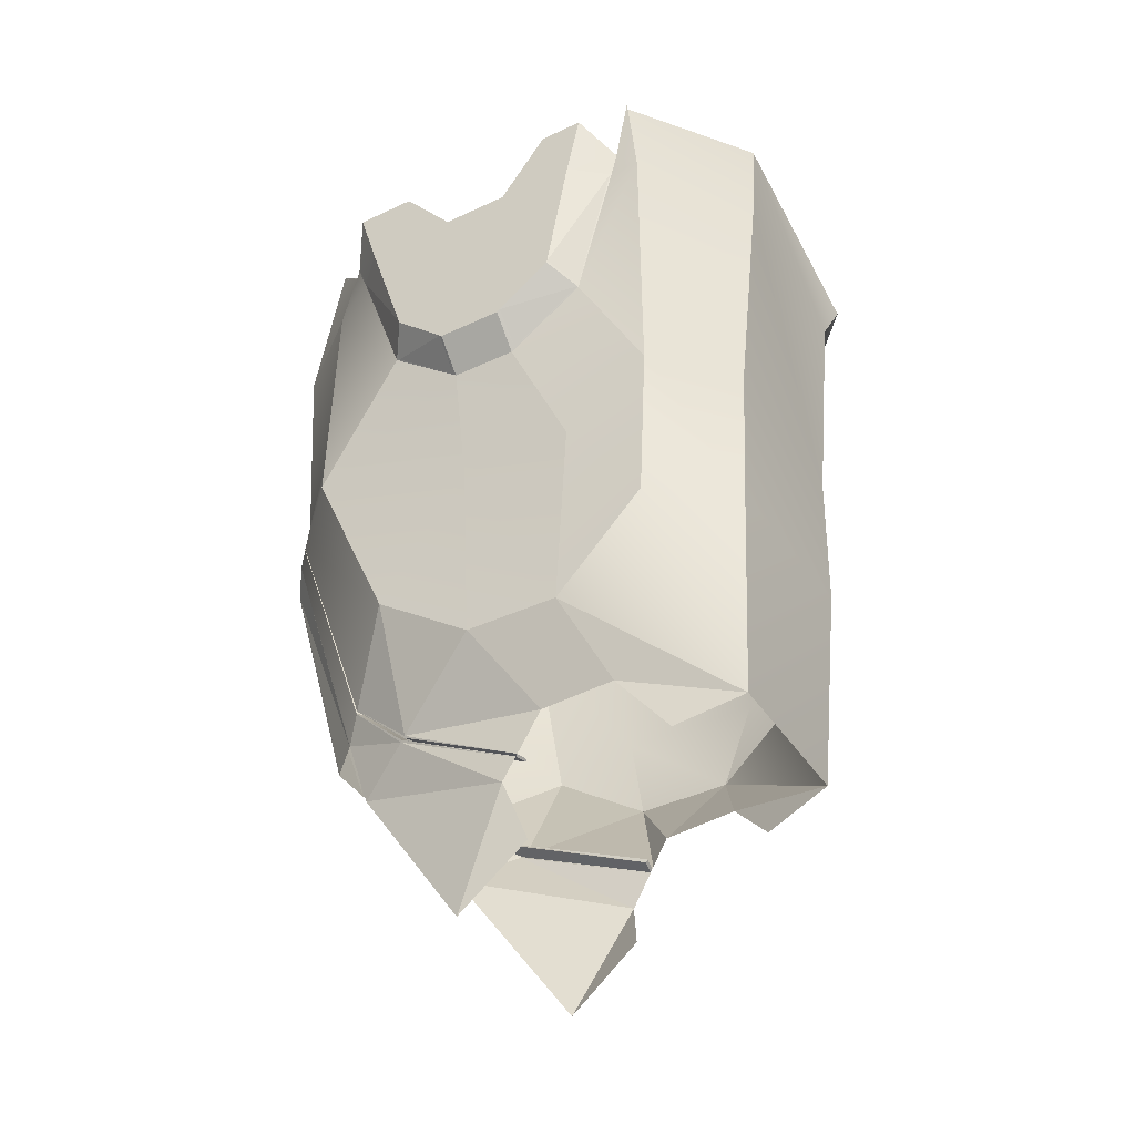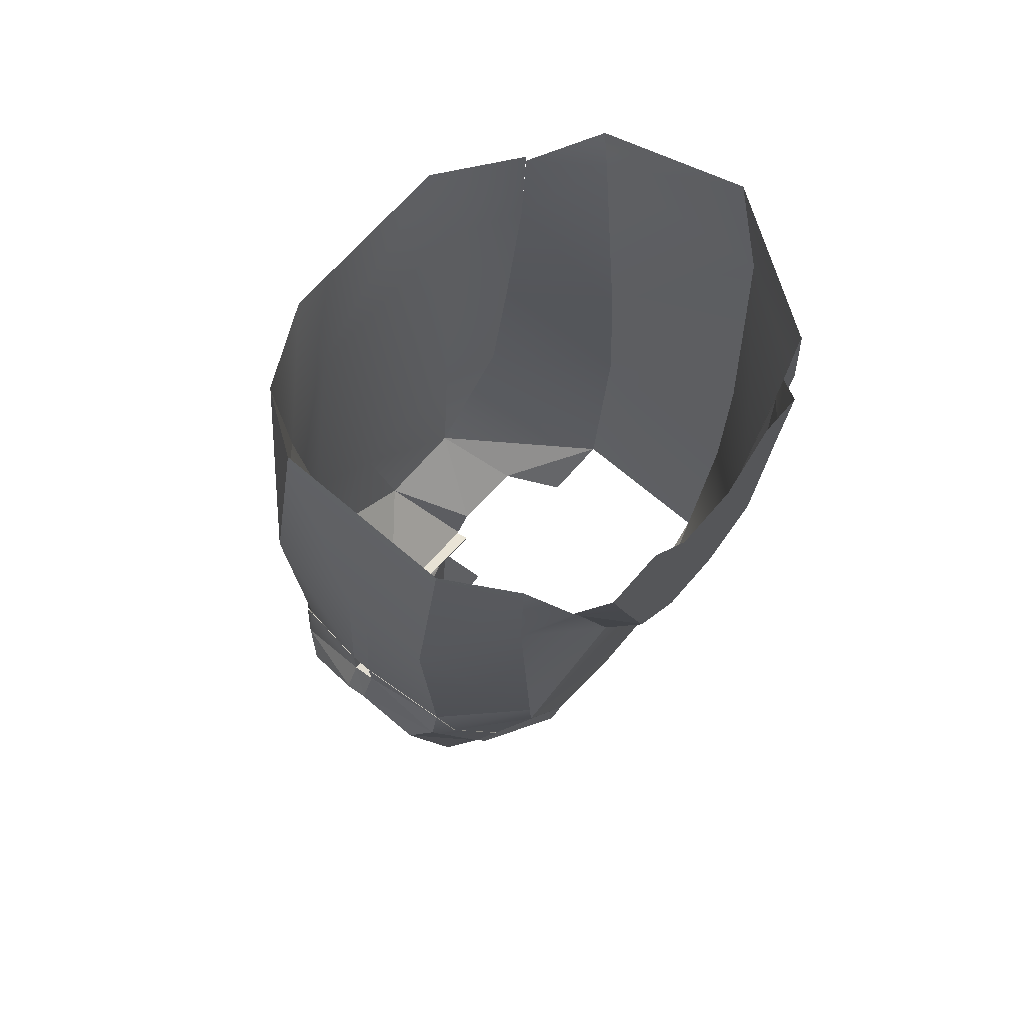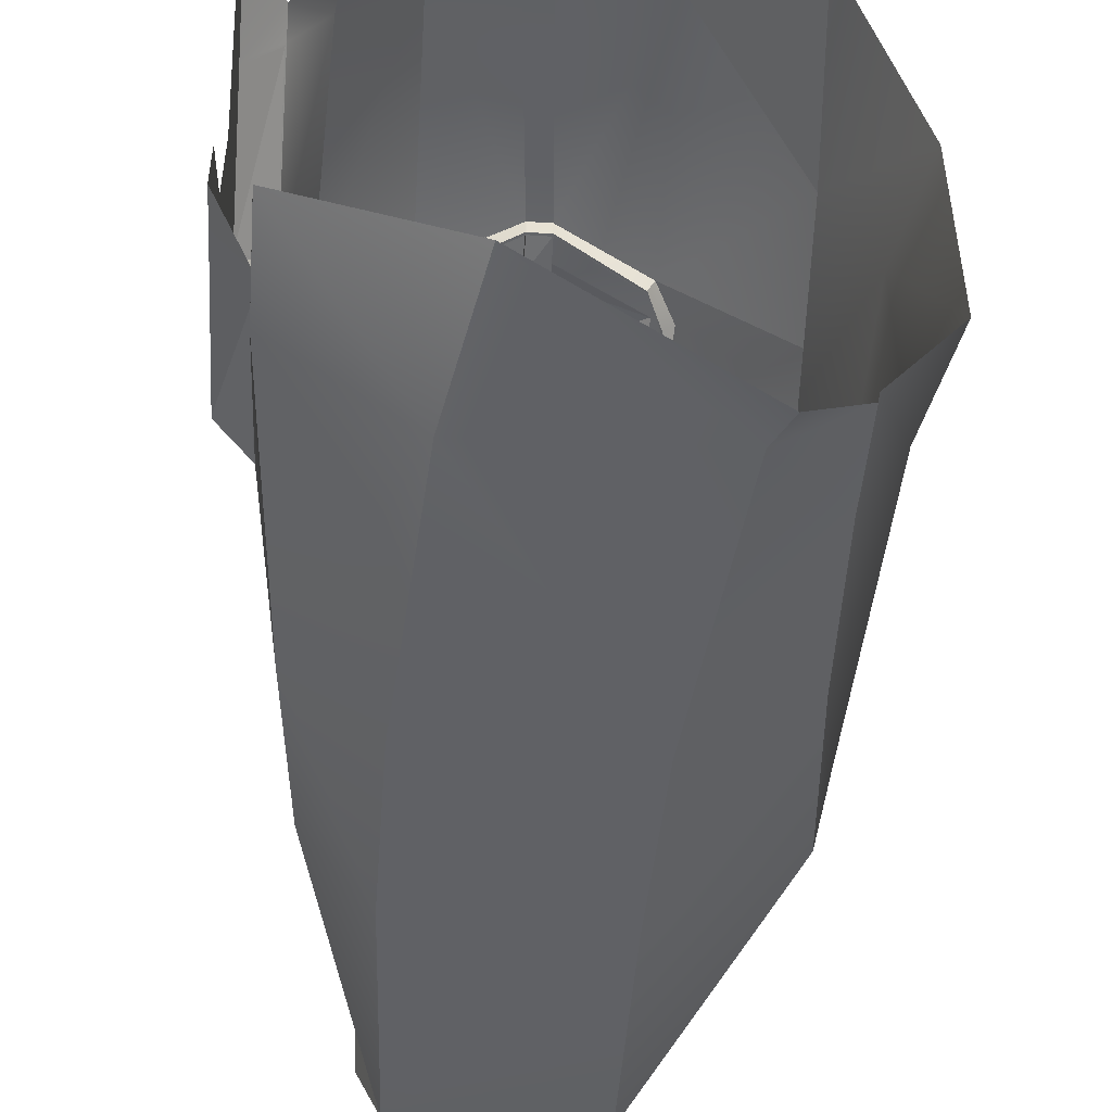
<metadata>
{"format":"obj","ext":"obj","renderer":"f3d","projection":"perspective","resolution":1024,"background":"white","views":[{"elev":-40.6,"azim":120.0,"up":"+Y"},{"elev":67.7,"azim":40.7,"up":"+Y"},{"elev":-51.5,"azim":176.0,"up":"+Z"}]}
</metadata>
<code>
g polySurface632_polySurface636_polySurface666
v 0.062 -0.0344 -0.1039
v 0.05192 -0.1302 -0.09222
v 0.05573 -0.08473 -0.1417
v 0.06328 -0.004783 -0.1497
v 0.07312 0.05848 -0.004361
v 0.07312 0.1339 0.02163
v 0.05773 0.1313 0.04781
v 0.06402 -0.004783 0.04576
v 0.07312 0.147 0.02655
v 0.05299 0.1694 0.04057
v 0.07312 0.05453 -0.1176
v 0.07312 0.02681 -0.07748
v 0.07312 0.1334 -0.1541
v 0.07312 0.1339 -0.1387
v 0.07312 0.147 -0.1418
v 0.07312 0.1868 -0.1491
v 0.06112 -0.03471 -0.04332
v 0.07312 0.02681 -0.04332
v 0.05604 -0.09557 0.008251
v 0.0525 -0.1305 -0.04257
v -0.1354 -0.07804 -0.1059
v -0.1222 -0.004783 -0.1497
v -0.1271 -0.08478 -0.1417
v -0.1271 -0.1302 -0.09222
v -0.12 0.07886 -0.1605
v -0.141 0.07943 -0.1212
v -0.1532 0.1314 -0.1212
v -0.1207 0.1314 -0.1647
v -0.1271 -0.09557 0.008251
v -0.1222 -0.004783 0.02022
v -0.1354 -0.07804 -0.03191
v -0.1271 -0.1305 -0.04257
v -0.141 0.07943 -0.01662
v -0.12 0.07943 0.03171
v -0.1144 0.1694 0.04057
v -0.1532 0.1314 -0.01662
v 0.02509 -0.004783 -0.1863
v 0.02558 -0.08478 -0.1826
v -0.06528 -0.08478 -0.1863
v -0.06893 -0.004783 -0.1863
v 0.06329 0.01102 0.046
v 0.05773 0.1313 0.04781
v 0.02661 0.1266 0.08907
v 0.0256 0.004587 0.08128
v 0.01523 0.1266 -0.1947
v -0.08475 0.1266 -0.1911
v 0.05308 0.1687 0.04071
v 0.05299 0.1694 0.04057
v 0.02727 0.2111 0.07279
v 0.02726 0.2094 0.07309
v 0.000799 0.1958 -0.1918
v -0.09233 0.1453 -0.1973
v 0.05604 -0.09557 0.008251
v 0.06402 -0.004783 0.04576
v 0.03486 -0.01286 0.07624
v 0.02972 -0.1348 0.03644
v -0.00733 0.2111 0.07279
v -0.007355 0.2094 0.07309
v -0.008655 0.1266 0.08907
v -0.01694 0.02315 0.08907
v 0.06328 -0.004783 -0.1497
v 0.05573 -0.08473 -0.1417
v 0.07312 0.1334 -0.1541
v 0.07312 0.1827 -0.1491
v 0.03159 -0.1633 0.005127
v 0.0525 -0.1305 -0.04257
v 0.05192 -0.1302 -0.09222
v 0.02004 -0.1976 -0.1748
v -0.06492 -0.1975 -0.1748
v -0.1222 -0.004783 -0.1497
v -0.1271 -0.08478 -0.1417
v -0.12 0.07886 -0.1605
v -0.1207 0.1273 -0.1647
v -0.1271 -0.1302 -0.09222
v -0.07945 -0.2725 -0.02547
v -0.06531 -0.1839 0.03525
v -0.09486 -0.2117 -0.05269
v -0.07566 -0.2445 -0.06405
v -0.1145 0.1677 0.0404
v -0.06607 0.2094 0.07309
v -0.06603 0.2111 0.07279
v -0.1144 0.1694 0.04057
v 0.03352 -0.1758 -0.1131
v 0.03067 -0.2108 -0.1408
v -0.0685 -0.2107 -0.1408
v -0.09092 -0.1757 -0.1131
v -0.09274 -0.1777 -0.07361
v -0.1271 -0.1305 -0.04257
v 0.009088 -0.1537 0.06013
v 0.01425 -0.02715 0.09298
v -0.01713 -0.01072 0.09606
v -0.01247 -0.1537 0.06013
v 0.02081 -0.148 0.04598
v 0.02509 -0.01594 0.08546
v 0.02483 -0.01619 0.08564
v 0.02054 -0.1482 0.04632
v -0.01659 0.004314 0.0881
v -0.01701 0.004519 0.08812
v -0.01701 0.004169 0.08832
v -0.0166 0.00397 0.08829
v 0.02566 -0.2723 -0.02547
v 0.02793 -0.2444 -0.06405
v 0.03304 -0.2119 -0.05269
v 0.01838 -0.1839 0.03525
v -0.06864 -0.01594 0.08546
v -0.06638 -0.148 0.04598
v -0.06611 -0.1482 0.04632
v -0.06839 -0.01619 0.08564
v 0.03314 -0.1978 -0.06127
v 0.03329 -0.1777 -0.07361
v -0.06639 -0.1411 0.03783
v -0.08066 -0.163 0.004844
v -0.07981 -0.1637 0.00591
v -0.06546 -0.1419 0.03841
v -0.08628 -0.1914 -0.06558
v -0.08637 -0.1929 -0.06465
v -0.0782 -0.01314 0.07679
v -0.07247 -0.1428 0.0422
v -0.07209 -0.1431 0.04244
v -0.07789 -0.0132 0.07719
v -0.06891 0.004355 0.08095
v -0.06862 0.00429 0.08127
v -0.07682 -0.01327 0.07847
v -0.07102 -0.144 0.0431
v -0.06863 0.002438 0.08134
v -0.06863 0.002766 0.08127
v -0.01674 0.02116 0.089
v -0.01701 0.02127 0.08905
v 0.03362 -0.0133 0.07736
v 0.02525 0.002775 0.08127
v 0.02525 0.002484 0.08133
v 0.02856 -0.1365 0.03768
v -0.05827 -0.02618 0.09281
v -0.05572 -0.1535 0.05952
v -0.05524 -0.1537 0.06013
v -0.0578 -0.02715 0.09298
v 0.01472 -0.02618 0.09281
v -0.01701 -0.009755 0.09589
v 0.009595 -0.1535 0.05952
v -0.01958 0.2094 0.07309
v -0.01955 0.2111 0.07279
v -0.0211 0.1266 0.08907
v -0.06846 0.1266 0.08907
v -0.02762 0.02315 0.08907
v -0.02812 0.004335 0.08903
v -0.02806 0.0211 0.08901
v -0.02808 0.004007 0.08923
v -0.02775 -0.01062 0.09715
v -0.02775 -0.009655 0.09698
v -0.03162 -0.1537 0.06013
v -0.02795 0.00473 0.08144
v -0.02761 0.00473 0.08141
v -0.02744 0.02162 0.08152
v -0.02775 0.02162 0.08152
v -0.02775 0.02132 0.08152
v -0.01755 0.004519 0.08817
v -0.01751 0.004169 0.08836
v -0.06542 0.00206 0.07467
v -0.02819 0.02139 0.08144
v -0.02775 0.02287 0.08152
v -0.06541 0.003574 0.07467
v -0.02737 0.02287 0.08152
v -0.01701 0.02167 0.08152
v -0.01665 0.0215 0.08145
v 0.02252 0.002615 0.07426
v 0.02254 0.004128 0.07426
v -0.01701 0.02292 0.08151
v 0.02959 -0.01229 0.07108
v 0.02903 -0.01253 0.07153
v 0.02243 -0.1342 0.03393
v 0.02302 -0.1333 0.03329
v -0.07189 -0.01307 0.07286
v -0.07272 -0.01307 0.0718
v 0.03029 -0.1653 0.008078
v 0.03312 -0.2003 -0.05974
v 0.02351 -0.163 0.005459
v 0.02399 -0.1622 0.004358
v 0.02563 -0.1976 -0.06157
v 0.02562 -0.1988 -0.06083
v -0.08771 -0.1646 0.007051
v -0.08732 -0.1649 0.007536
v -0.0936 -0.1916 -0.06507
v -0.09368 -0.1928 -0.06433
v -0.08587 -0.1662 0.009369
v -0.09381 -0.1948 -0.06309
v -0.12 0.07943 0.03171
v -0.1217 0.01644 0.02312
v -0.08689 -0.1648 0.007362
v -0.07172 -0.143 0.04214
v -0.08648 -0.1656 0.008602
v -0.07116 -0.1439 0.04302
v -0.07079 -0.1438 0.04272
v -0.08605 -0.1655 0.008428
v -0.0932 -0.1927 -0.06441
v -0.09377 -0.1943 -0.0634
v -0.0933 -0.1942 -0.06348
v -0.01702 0.004533 0.08763
v -0.01756 0.004533 0.08768
v -0.01701 0.02128 0.08856
v -0.02775 0.02124 0.08907
v -0.02775 0.004519 0.08907
v -0.02776 0.004533 0.08857
v -0.02775 0.02124 0.08858
v -0.06863 0.002776 0.08127
v -0.02806 0.02141 0.08901
v -0.02807 0.02141 0.08852
v -0.06842 0.002729 0.08084
v -0.02763 0.0229 0.08907
v -0.06842 0.004243 0.08084
v -0.02764 0.0229 0.08858
v -0.02732 0.0229 0.08907
v -0.02732 0.0229 0.08858
v -0.01701 0.02155 0.08907
v -0.01675 0.02143 0.08902
v -0.01674 0.02143 0.08853
v -0.01701 0.02156 0.08858
v 0.02527 0.0043 0.08127
v -0.01696 0.0229 0.08907
v -0.01697 0.0229 0.08858
v 0.02509 0.004288 0.08081
v 0.03451 -0.01296 0.07661
v 0.03419 -0.01292 0.07625
v 0.02525 0.002786 0.08127
v 0.03395 -0.0132 0.07706
v 0.03363 -0.01315 0.0767
v 0.02508 0.002775 0.08081
v 0.02886 -0.1361 0.03737
v 0.02844 -0.1359 0.03714
v 0.02946 -0.1352 0.03673
v 0.02904 -0.135 0.0365
v -0.07706 -0.0132 0.07826
v -0.07672 -0.01319 0.07791
v -0.07756 -0.01319 0.07684
v 0.03123 -0.1638 0.005947
v 0.03076 -0.1637 0.005844
v 0.03074 -0.1646 0.007049
v 0.03027 -0.1645 0.006946
v 0.03313 -0.1987 -0.06075
v 0.03265 -0.1986 -0.06081
v 0.03313 -0.1999 -0.06001
v 0.03264 -0.1998 -0.06006
v -0.01701 0.0214 0.0815
v -0.01721 0.00473 0.0805
v -0.01763 0.00473 0.08053
v -0.02775 0.004172 0.08926
v -0.02743 0.004171 0.08923
v -0.02775 0.02155 0.08907
v -0.02775 0.02155 0.08858
v -0.02726 0.004533 0.08853
v -0.02724 0.004519 0.08902
v -0.01675 0.02142 0.08902
v -0.01701 0.02154 0.08907
v -0.01701 0.02155 0.08858
v -0.01701 0.02166 0.08152
v -0.1222 -0.004783 0.02022
v -0.1271 -0.09557 0.008251
v -0.0174 0.02167 0.08152
v -0.01732 0.02292 0.08151
v -0.01726 0.0229 0.08858
v -0.01725 0.0229 0.08907
v 0.08839 0.1326 -0.08096
v 0.08839 0.1339 -0.08099
v 0.08839 0.1339 -0.07878
v 0.08839 0.1326 -0.07876
v 0.08839 0.1666 -0.1043
v 0.08839 0.1681 -0.1054
v 0.08839 0.1681 -0.1041
v 0.08839 0.1666 -0.1031
v 0.07312 0.1328 -0.1384
v 0.07312 0.1339 -0.1387
v 0.07358 0.1339 -0.1382
v 0.07358 0.1328 -0.1378
v 0.07312 0.1339 0.02163
v 0.07312 0.1328 0.02124
v 0.07358 0.1328 0.02075
v 0.07358 0.1339 0.02113
v 0.07312 0.02681 -0.07748
v 0.07312 0.02831 -0.07964
v 0.07358 0.02878 -0.07962
v 0.07358 0.02729 -0.07748
v 0.07312 0.1464 0.02632
v 0.07358 0.147 0.02598
v 0.07312 0.1464 -0.1417
v 0.07312 0.147 -0.1418
v 0.07358 0.1476 -0.1413
v 0.07358 0.147 -0.1412
v 0.08839 0.1339 0.005391
v 0.08839 0.1339 0.003328
v 0.08839 0.1665 0.01363
v 0.08839 0.1665 0.015
v 0.08839 0.133 0.003032
v 0.08839 0.133 0.005082
v 0.07312 0.05848 -0.004361
v 0.07312 0.05714 -0.006011
v 0.07358 0.05744 -0.006333
v 0.07358 0.05877 -0.004697
v 0.08839 0.1339 -0.04332
v 0.08839 0.1326 -0.04332
v 0.07312 0.02681 -0.04332
v 0.07358 0.02729 -0.04332
v 0.07312 0.05987 -0.003884
v 0.07358 0.06015 -0.004223
v 0.08839 0.06821 -0.01626
v 0.08839 0.06926 -0.01506
v 0.08839 0.04446 -0.0775
v 0.08839 0.04446 -0.04332
v 0.08839 0.04562 -0.07911
v 0.07312 0.05599 -0.118
v 0.07358 0.05629 -0.1176
v 0.07312 0.0281 -0.04174
v 0.07358 0.02858 -0.04175
v 0.08839 0.1326 -0.04135
v 0.08839 0.04547 -0.04217
v 0.08839 0.1339 -0.04134
v 0.08839 0.1665 -0.01602
v 0.08839 0.1665 -0.01734
v 0.08839 0.06698 -0.01662
v 0.08839 0.06805 -0.01544
v 0.08839 0.04279 -0.04332
v 0.08839 0.04382 -0.04219
v 0.08839 0.04279 -0.07748
v 0.08839 0.04397 -0.07908
v 0.07312 0.05453 -0.1176
v 0.07358 0.05484 -0.1173
v 0.08839 0.1681 -0.127
v 0.08839 0.1666 -0.1267
v 0.08839 0.1339 -0.1197
v 0.08839 0.1329 -0.1195
v 0.08839 0.06587 -0.1074
v 0.08839 0.06459 -0.1072
v 0.08839 0.1681 -0.01478
v 0.08839 0.1681 -0.01606
v 0.08839 0.1681 0.01414
v 0.08839 0.1681 0.01547
v 0.07358 0.1476 0.02622
v 0.07312 0.147 0.02655
f 48 49 50
f 50 49 57
f 65 66 53
f 75 76 77
f 80 81 82
f 83 84 68
f 86 74 69
f 87 88 74
f 90 91 92
f 93 94 95
f 97 98 99
f 101 102 103
f 106 107 108
f 104 93 106
f 65 109 110
f 110 83 67
f 111 112 113
f 112 115 116
f 98 97 127
f 134 135 136
f 137 138 91
f 139 137 90
f 140 141 81
f 145 105 108
f 148 149 133
f 150 148 136
f 58 57 141
f 152 154 155
f 98 156 157
f 91 138 149
f 91 148 150
f 153 162 160
f 164 166 167
f 174 132 93
f 174 104 103
f 176 177 171
f 177 176 179
f 118 180 181
f 180 182 183
f 184 185 77
f 124 184 76
f 183 195 196
f 98 197 198
f 98 128 199
f 200 201 202
f 205 206 207
f 214 215 216
f 238 239 241
f 197 199 242
f 197 243 244
f 203 202 151
f 206 159 158
f 194 196 116
f 239 178 179
f 215 164 163
f 107 134 133
f 147 108 149
f 157 246 138
f 100 138 95
f 96 95 137
f 94 97 100
f 97 94 131
f 215 214 223
f 164 215 226
f 245 201 145
f 146 145 201
f 205 247 248
f 206 248 154
f 249 152 151
f 250 249 202
f 246 250 201
f 198 244 152
f 156 198 249
f 157 156 250
f 127 131 130
f 128 127 251
f 128 252 253
f 199 253 254
f 248 203 155
f 247 200 203
f 205 146 200
f 191 190 184
f 190 195 185
f 236 174 175
f 174 236 227
f 251 130 223
f 252 251 214
f 253 252 213
f 254 253 216
f 211 144 208
f 60 218 217
f 256 88 180
f 88 87 182
f 234 65 56
f 65 234 238
f 153 152 244
f 162 153 257
f 212 162 258
f 211 212 259
f 144 211 260
f 244 242 254
f 258 257 163
f 60 260 218
f 143 80 79
f 265 266 267
f 278 279 280
f 284 285 286
f 294 295 296
f 264 263 297
f 299 277 280
f 274 301 302
f 291 292 304
f 305 264 298
f 307 261 264
f 269 272 309
f 310 299 300
f 298 312 313
f 301 293 296
f 303 304 318
f 306 313 320
f 321 305 306
f 322 307 305
f 308 309 324
f 285 325 326
f 272 328 329
f 309 329 330
f 279 322 321
f 280 321 319
f 311 300 319
f 295 317 318
f 302 296 318
f 275 302 304
f 315 316 332
f 290 289 333
f 335 282 290
f 336 281 282
f 289 315 331
f 312 291 303
f 313 303 317
f 295 311 320
f 294 310 311
f 323 324 279
f 322 279 324
f 330 329 307
f 329 328 261
f 326 325 266
f 47 48 50
f 58 50 57
f 56 65 53
f 78 75 77
f 79 80 82
f 67 83 68
f 85 86 69
f 86 87 74
f 89 90 92
f 96 93 95
f 100 97 99
f 104 101 103
f 105 106 108
f 76 104 106
f 66 65 110
f 66 110 67
f 114 111 113
f 113 112 116
f 128 98 127
f 133 134 136
f 90 137 91
f 89 139 90
f 80 140 81
f 147 145 108
f 136 148 133
f 135 150 136
f 140 58 141
f 155 151 152
f 152 153 154
f 99 98 157
f 148 91 149
f 92 91 150
f 154 153 160
f 167 163 164
f 164 165 166
f 104 174 93
f 175 174 103
f 170 176 171
f 178 177 179
f 119 118 181
f 181 180 183
f 76 184 77
f 106 124 76
f 194 183 196
f 156 98 198
f 197 98 199
f 203 200 202
f 204 205 207
f 213 214 216
f 240 238 241
f 243 197 242
f 198 197 244
f 155 203 151
f 207 206 158
f 115 194 116
f 241 239 179
f 216 215 163
f 108 107 133
f 133 149 108
f 245 147 149
f 149 138 246
f 246 245 149
f 138 99 157
f 137 95 138
f 100 99 138
f 139 96 137
f 95 94 100
f 127 97 131
f 226 215 223
f 165 164 226
f 147 245 145
f 200 146 201
f 206 205 248
f 159 206 154
f 202 249 151
f 201 250 202
f 245 246 201
f 249 198 152
f 250 156 249
f 246 157 250
f 251 127 130
f 252 128 251
f 199 128 253
f 242 199 254
f 154 248 155
f 248 247 203
f 247 205 200
f 124 191 184
f 184 190 185
f 240 236 175
f 132 174 227
f 214 251 223
f 213 252 214
f 216 253 213
f 163 254 216
f 44 60 217
f 118 256 180
f 180 88 182
f 229 234 56
f 109 65 238
f 257 153 244
f 258 162 257
f 259 212 258
f 260 211 259
f 60 144 260
f 163 257 244
f 244 243 242
f 254 163 244
f 167 258 163
f 186 143 79
f 268 265 267
f 277 278 280
f 283 284 286
f 293 294 296
f 298 264 297
f 300 299 280
f 275 274 302
f 303 291 304
f 306 305 298
f 305 307 264
f 308 269 309
f 311 310 300
f 306 298 313
f 302 301 296
f 317 303 318
f 319 306 320
f 319 321 306
f 321 322 305
f 323 308 324
f 286 285 326
f 309 272 329
f 324 309 330
f 280 279 321
f 300 280 319
f 320 311 319
f 296 295 318
f 304 302 318
f 292 275 304
f 331 315 332
f 334 290 333
f 334 335 290
f 335 336 282
f 333 289 331
f 313 312 303
f 320 313 317
f 317 295 320
f 295 294 311
f 278 323 279
f 330 322 324
f 322 330 307
f 307 329 261
f 265 326 266
f 1 2 3
f 5 6 7
f 7 6 9
f 4 11 12
f 13 14 11
f 15 14 13
f 8 17 18
f 19 20 17
f 17 1 12
f 17 20 2
f 21 22 23
f 22 21 26
f 28 25 26
f 29 30 31
f 31 33 26
f 31 21 24
f 33 31 30
f 36 33 34
f 33 36 27
f 37 38 39
f 41 42 43
f 45 37 40
f 51 45 46
f 53 54 55
f 43 59 60
f 61 62 38
f 61 37 45
f 64 63 45
f 68 38 62
f 68 69 39
f 70 40 39
f 72 46 40
f 73 52 46
f 71 39 69
f 118 119 120
f 121 117 120
f 105 123 124
f 125 126 123
f 129 130 131
f 94 93 132
f 143 121 144
f 145 146 125
f 142 144 60
f 159 160 161
f 168 166 165
f 169 170 171
f 172 173 111
f 173 172 158
f 41 44 55
f 121 143 186
f 119 181 188
f 191 192 193
f 183 194 188
f 195 190 193
f 208 122 209
f 208 210 212
f 218 219 220
f 217 220 222
f 223 224 225
f 227 228 225
f 229 221 222
f 191 231 232
f 119 189 233
f 122 120 233
f 204 207 232
f 234 229 230
f 236 237 228
f 238 234 235
f 240 241 237
f 207 158 172
f 192 232 172
f 192 114 113
f 196 193 113
f 194 115 112
f 189 188 112
f 189 111 173
f 209 233 173
f 210 209 161
f 210 160 162
f 219 167 166
f 220 166 168
f 230 222 168
f 235 230 171
f 239 235 177
f 241 179 176
f 237 176 170
f 228 170 169
f 226 225 169
f 146 204 126
f 123 126 204
f 123 231 191
f 129 132 227
f 130 129 224
f 144 121 122
f 44 217 221
f 187 255 117
f 256 118 117
f 56 55 221
f 259 258 167
f 260 259 219
f 142 140 80
f 59 58 140
f 43 50 58
f 47 50 43
f 261 262 263
f 269 270 271
f 274 275 276
f 281 273 276
f 287 288 289
f 288 287 292
f 297 314 312
f 314 297 316
f 272 271 327
f 275 292 287
f 282 276 287
f 288 314 315
f 314 288 291
f 262 265 268
f 286 326 327
f 283 286 271
f 328 327 262
f 327 326 265
f 4 1 3
f 8 5 7
f 10 7 9
f 1 4 12
f 4 13 11
f 16 15 13
f 5 8 18
f 8 19 17
f 18 17 12
f 1 17 2
f 24 21 23
f 25 22 26
f 27 28 26
f 32 29 31
f 21 31 26
f 32 31 24
f 34 33 30
f 35 36 34
f 26 33 27
f 40 37 39
f 44 41 43
f 46 45 40
f 52 51 46
f 56 53 55
f 44 43 60
f 37 61 38
f 63 61 45
f 51 64 45
f 67 68 62
f 38 68 39
f 71 70 39
f 70 72 40
f 72 73 46
f 74 71 69
f 117 118 120
f 122 121 120
f 106 105 124
f 105 125 123
f 94 129 131
f 129 94 132
f 142 143 144
f 105 145 125
f 59 142 60
f 161 158 159
f 159 154 160
f 169 168 165
f 168 169 171
f 114 172 111
f 161 173 158
f 54 41 55
f 187 121 186
f 189 119 188
f 190 191 193
f 181 183 188
f 196 195 193
f 210 208 209
f 211 208 212
f 217 218 220
f 221 217 222
f 226 223 225
f 224 227 225
f 230 229 222
f 192 191 232
f 120 119 233
f 209 122 233
f 231 204 232
f 235 234 230
f 227 236 228
f 239 238 235
f 236 240 237
f 232 207 172
f 114 192 172
f 193 192 113
f 116 196 113
f 188 194 112
f 111 189 112
f 233 189 173
f 161 209 173
f 160 210 161
f 212 210 162
f 220 219 166
f 222 220 168
f 171 230 168
f 177 235 171
f 178 239 177
f 237 241 176
f 228 237 170
f 225 228 169
f 165 226 169
f 126 125 146
f 146 205 204
f 231 123 204
f 124 123 191
f 224 129 227
f 223 130 224
f 208 144 122
f 55 44 221
f 121 187 117
f 255 256 117
f 229 56 221
f 219 259 167
f 218 260 219
f 143 142 80
f 142 59 140
f 59 43 58
f 42 47 43
f 264 261 263
f 272 269 271
f 273 274 276
f 282 281 276
f 290 287 289
f 291 288 292
f 298 297 312
f 315 314 316
f 328 272 327
f 276 275 287
f 290 282 287
f 289 288 315
f 312 314 291
f 263 262 268
f 271 286 327
f 270 283 271
f 261 328 262
f 262 327 265

</code>
